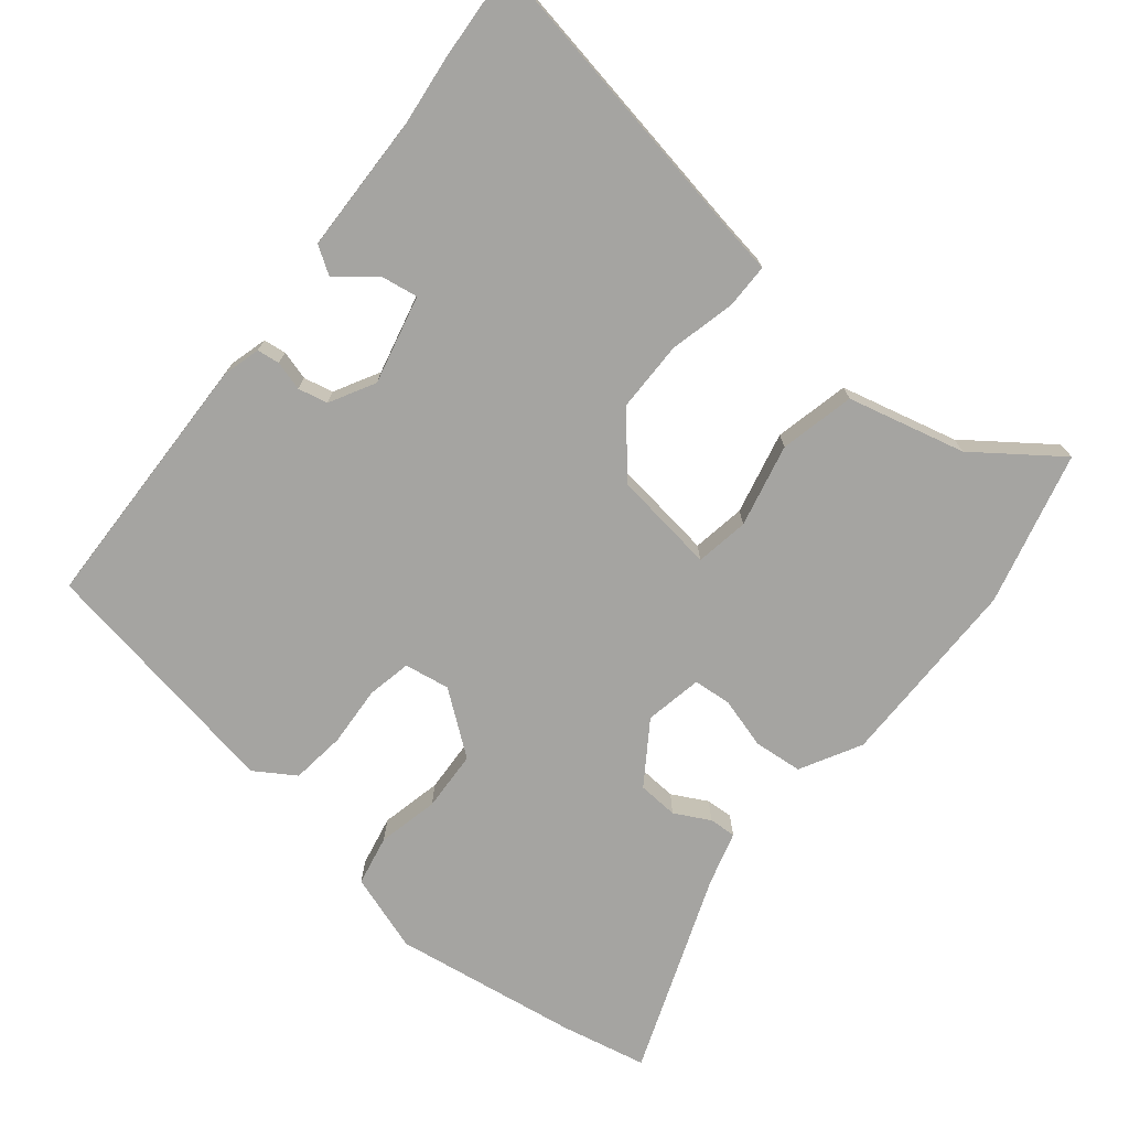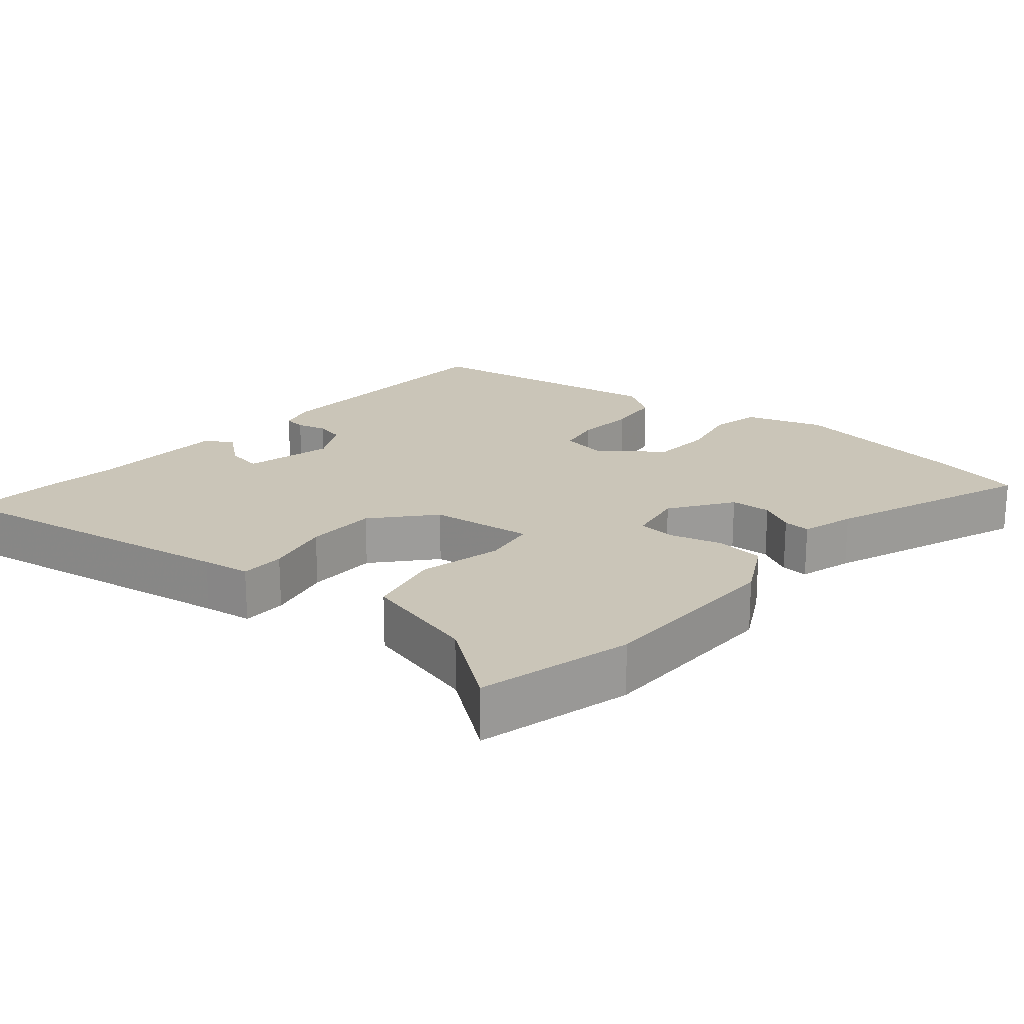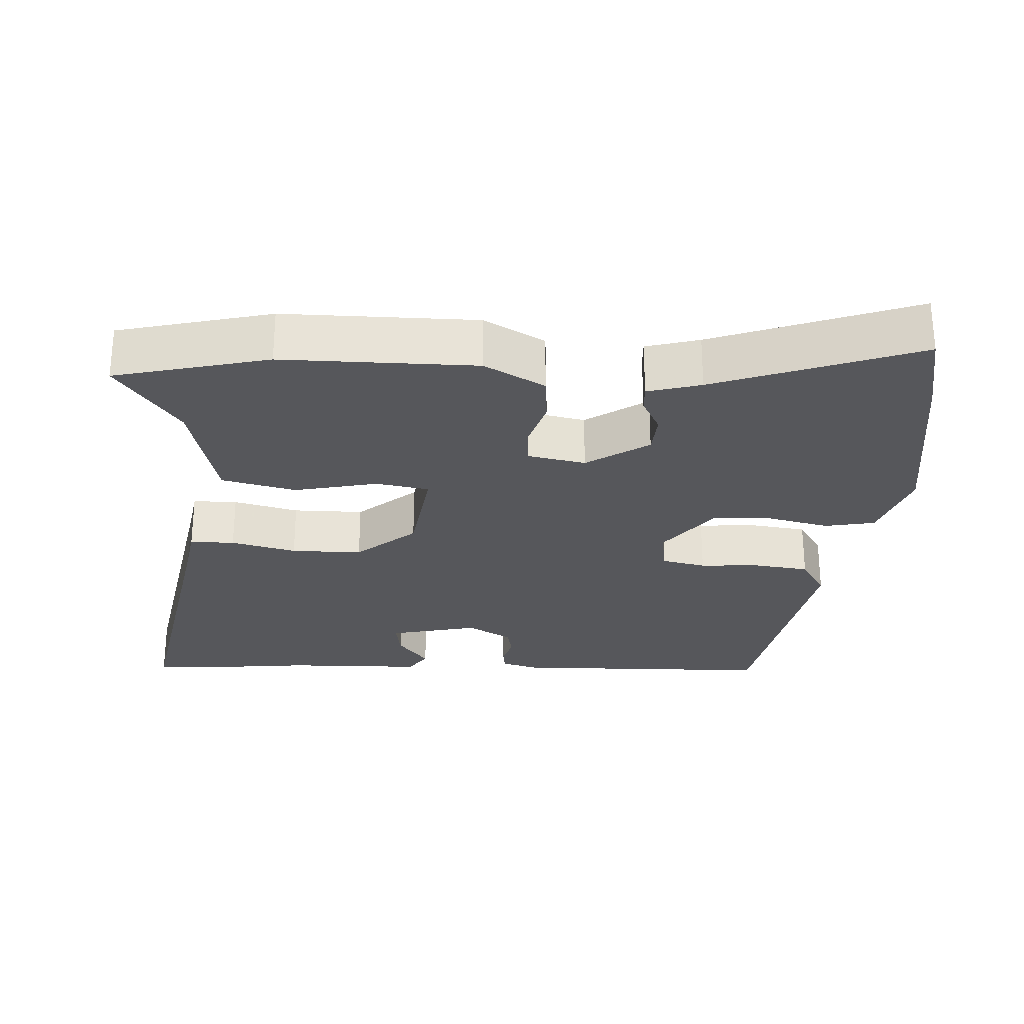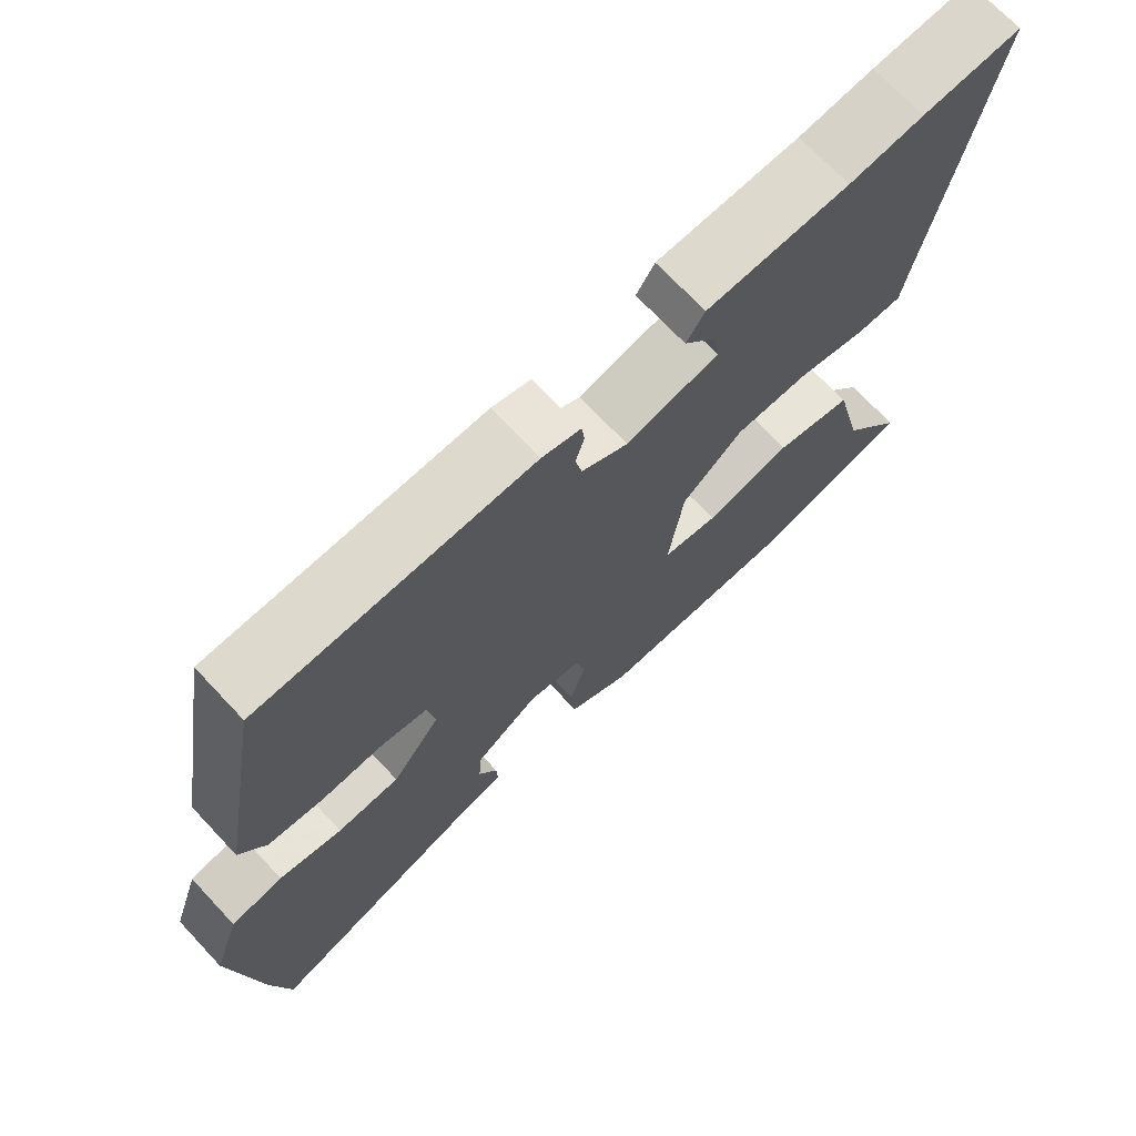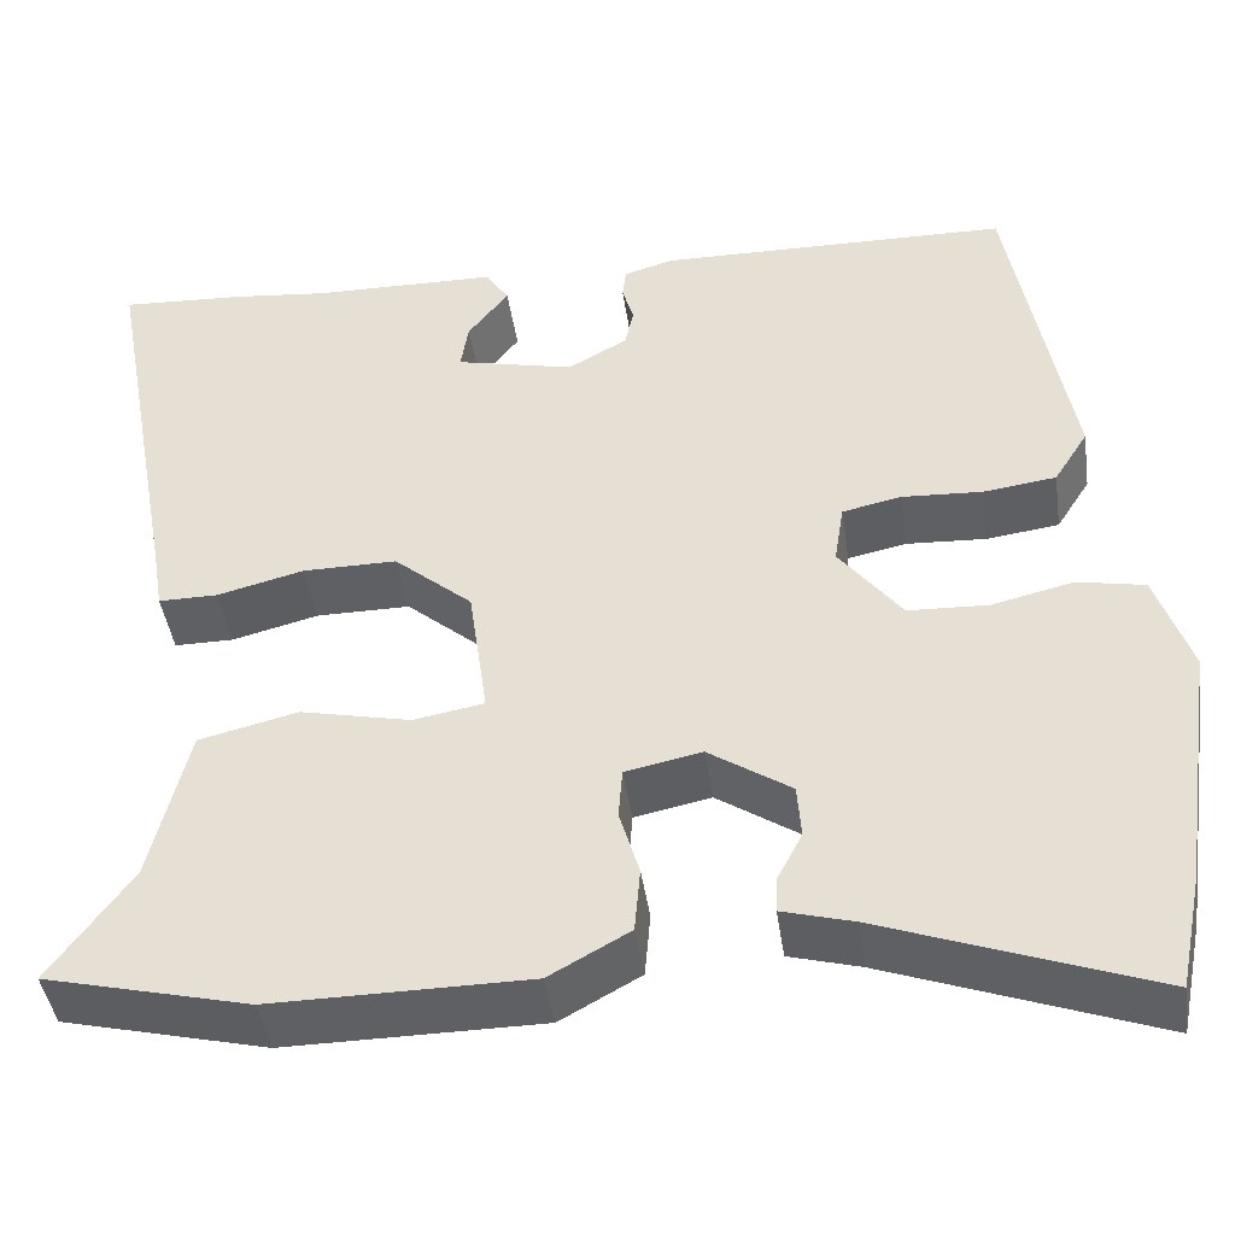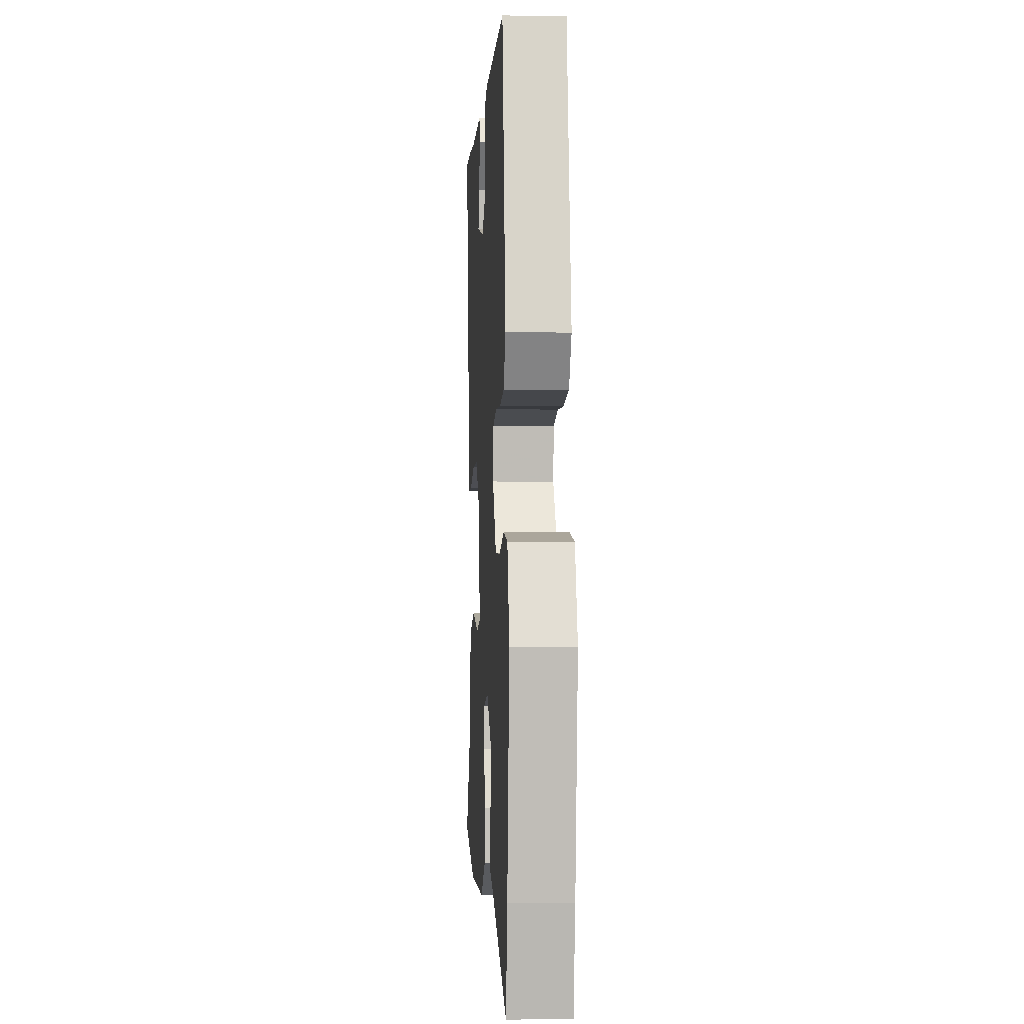
<metadata>
{"format":"obj","ext":"obj","renderer":"f3d","projection":"perspective","resolution":1024,"background":"white","views":[{"elev":-73.4,"azim":51.3,"up":"+Y"},{"elev":20.3,"azim":131.1,"up":"+Y"},{"elev":-27.1,"azim":176.9,"up":"+Y"},{"elev":70.9,"azim":-43.2,"up":"+Z"},{"elev":-43.5,"azim":-171.7,"up":"+Z"},{"elev":-3.3,"azim":-93.2,"up":"+Z"}]}
</metadata>
<code>
v 0.587 0.07 -0.479
v 0.371 0.07 -0.532
v 0.099 0.07 -0.531
v 0.014 0.07 -0.484
v 0.008 0.07 -0.415
v 0.029 0.07 -0.344
v 0.025 0.07 -0.29
v -0.056 0.07 -0.274
v -0.143 0.07 -0.332
v -0.147 0.07 -0.389
v -0.121 0.07 -0.439
v -0.119 0.07 -0.477
v -0.194 0.07 -0.498
v -0.479 0.07 -0.603
v -0.504 0.07 -0.481
v -0.542 0.07 -0.219
v -0.505 0.07 -0.11
v -0.434 0.07 -0.096
v -0.348 0.07 -0.116
v -0.263 0.07 -0.112
v -0.197 0.07 -0.026
v -0.207 0.07 0.038
v -0.269 0.07 0.051
v -0.354 0.07 0.046
v -0.431 0.07 0.056
v -0.467 0.07 0.113
v -0.404 0.07 0.468
v -0.033 0.07 0.476
v 0.02 0.07 0.461
v 0.024 0.07 0.429
v 0.012 0.07 0.388
v 0.021 0.07 0.346
v 0.084 0.07 0.311
v 0.209 0.07 0.34
v 0.201 0.07 0.391
v 0.158 0.07 0.446
v 0.183 0.07 0.484
v 0.377 0.07 0.488
v 0.478 0.07 0.499
v 0.612 0.07 0.507
v 0.533 0.07 0.077
v 0.522 0.07 0.01
v 0.459 0.07 0.01
v 0.367 0.07 0.033
v 0.267 0.07 0.033
v 0.184 0.07 -0.038
v 0.164 0.07 -0.182
v 0.239 0.07 -0.195
v 0.356 0.07 -0.169
v 0.461 0.07 -0.194
v 0.501 0.07 -0.36
v 0.587 0 -0.479
v 0.371 0 -0.532
v 0.099 0 -0.531
v 0.014 0 -0.484
v 0.008 0 -0.415
v 0.029 0 -0.344
v 0.025 0 -0.29
v -0.056 0 -0.274
v -0.143 0 -0.332
v -0.147 0 -0.389
v -0.121 0 -0.439
v -0.119 0 -0.477
v -0.194 0 -0.498
v -0.479 0 -0.603
v -0.504 0 -0.481
v -0.542 0 -0.219
v -0.505 0 -0.11
v -0.434 0 -0.096
v -0.348 0 -0.116
v -0.263 0 -0.112
v -0.197 0 -0.026
v -0.207 0 0.038
v -0.269 0 0.051
v -0.354 0 0.046
v -0.431 0 0.056
v -0.467 0 0.113
v -0.404 0 0.468
v -0.033 0 0.476
v 0.02 0 0.461
v 0.024 0 0.429
v 0.012 0 0.388
v 0.021 0 0.346
v 0.084 0 0.311
v 0.209 0 0.34
v 0.201 0 0.391
v 0.158 0 0.446
v 0.183 0 0.484
v 0.377 0 0.488
v 0.478 0 0.499
v 0.612 0 0.507
v 0.533 0 0.077
v 0.522 0 0.01
v 0.459 0 0.01
v 0.367 0 0.033
v 0.267 0 0.033
v 0.184 0 -0.038
v 0.164 0 -0.182
v 0.239 0 -0.195
v 0.356 0 -0.169
v 0.461 0 -0.194
v 0.501 0 -0.36
f 48 49 50 51
f 47 48 51 1
f 41 42 43 44
f 41 44 45
f 38 39 40 41
f 38 41 45
f 35 36 37 38
f 34 35 38 45
f 33 34 45 46
f 28 29 30 31
f 28 31 32
f 27 28 32
f 23 24 25 26
f 22 23 26 27
f 16 17 18 19
f 16 19 20
f 13 14 15 16
f 13 16 20
f 10 11 12 13
f 9 10 13 20
f 8 9 20 21
f 3 4 5 6
f 3 6 7
f 47 1 2 3
f 47 3 7
f 22 27 32 33
f 22 33 46 47
f 21 22 47
f 7 8 21 47
f 102 101 100 99
f 52 102 99 98
f 95 94 93 92
f 96 95 92
f 92 91 90 89
f 96 92 89
f 89 88 87 86
f 96 89 86 85
f 97 96 85 84
f 82 81 80 79
f 83 82 79
f 83 79 78
f 77 76 75 74
f 78 77 74 73
f 70 69 68 67
f 71 70 67
f 67 66 65 64
f 71 67 64
f 64 63 62 61
f 71 64 61 60
f 72 71 60 59
f 57 56 55 54
f 58 57 54
f 54 53 52 98
f 58 54 98
f 84 83 78 73
f 98 97 84 73
f 98 73 72
f 98 72 59 58
f 1 52 53 2
f 2 53 54 3
f 3 54 55 4
f 4 55 56 5
f 5 56 57 6
f 6 57 58 7
f 7 58 59 8
f 8 59 60 9
f 9 60 61 10
f 10 61 62 11
f 11 62 63 12
f 12 63 64 13
f 13 64 65 14
f 14 65 66 15
f 15 66 67 16
f 16 67 68 17
f 17 68 69 18
f 18 69 70 19
f 19 70 71 20
f 20 71 72 21
f 21 72 73 22
f 22 73 74 23
f 23 74 75 24
f 24 75 76 25
f 25 76 77 26
f 26 77 78 27
f 27 78 79 28
f 28 79 80 29
f 29 80 81 30
f 30 81 82 31
f 31 82 83 32
f 32 83 84 33
f 33 84 85 34
f 34 85 86 35
f 35 86 87 36
f 36 87 88 37
f 37 88 89 38
f 38 89 90 39
f 39 90 91 40
f 40 91 92 41
f 41 92 93 42
f 42 93 94 43
f 43 94 95 44
f 44 95 96 45
f 45 96 97 46
f 46 97 98 47
f 47 98 99 48
f 48 99 100 49
f 49 100 101 50
f 50 101 102 51
f 51 102 52 1

</code>
